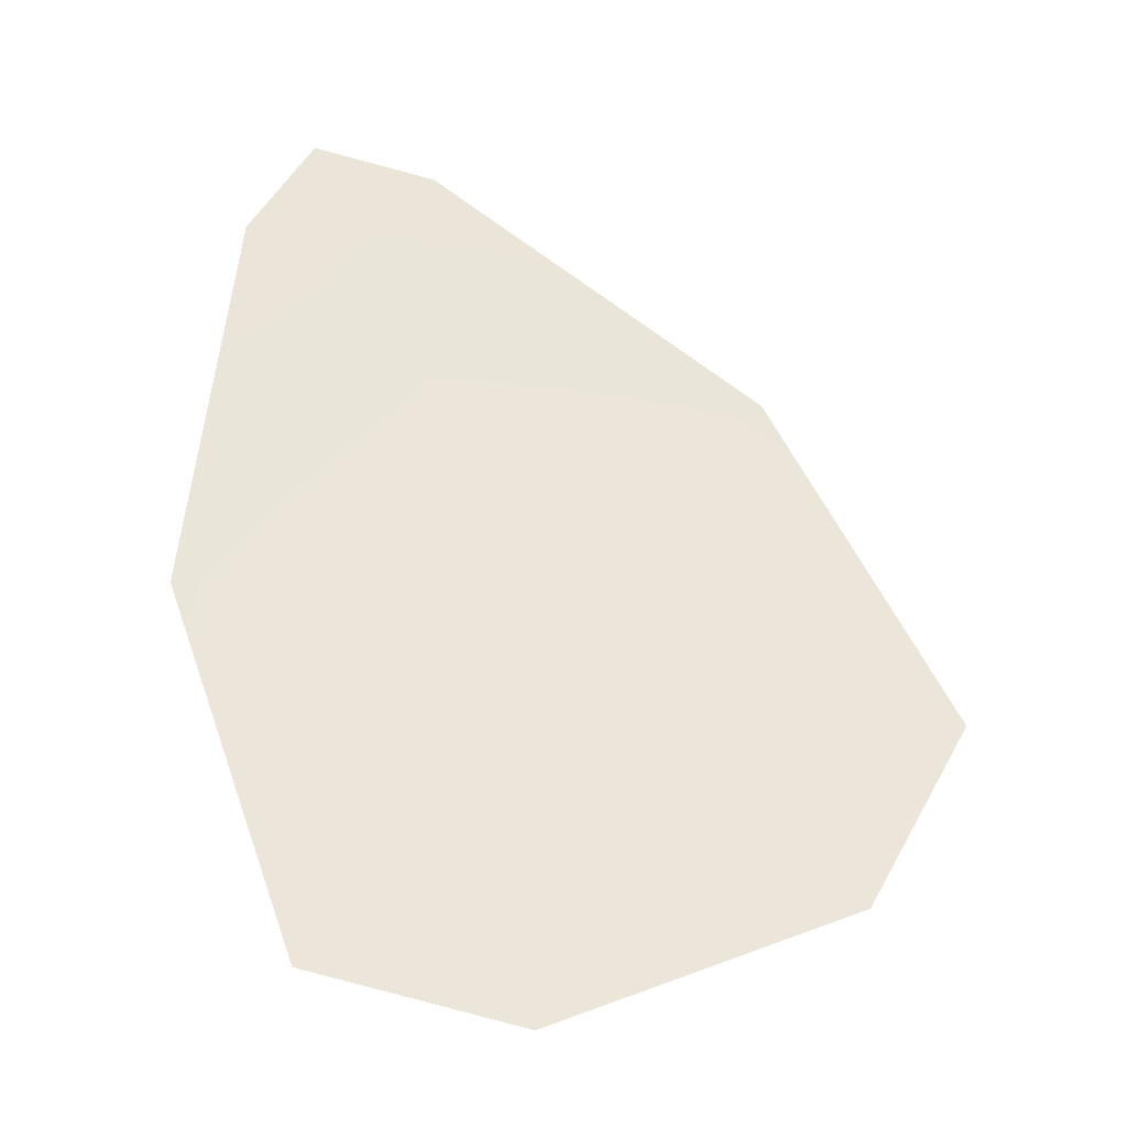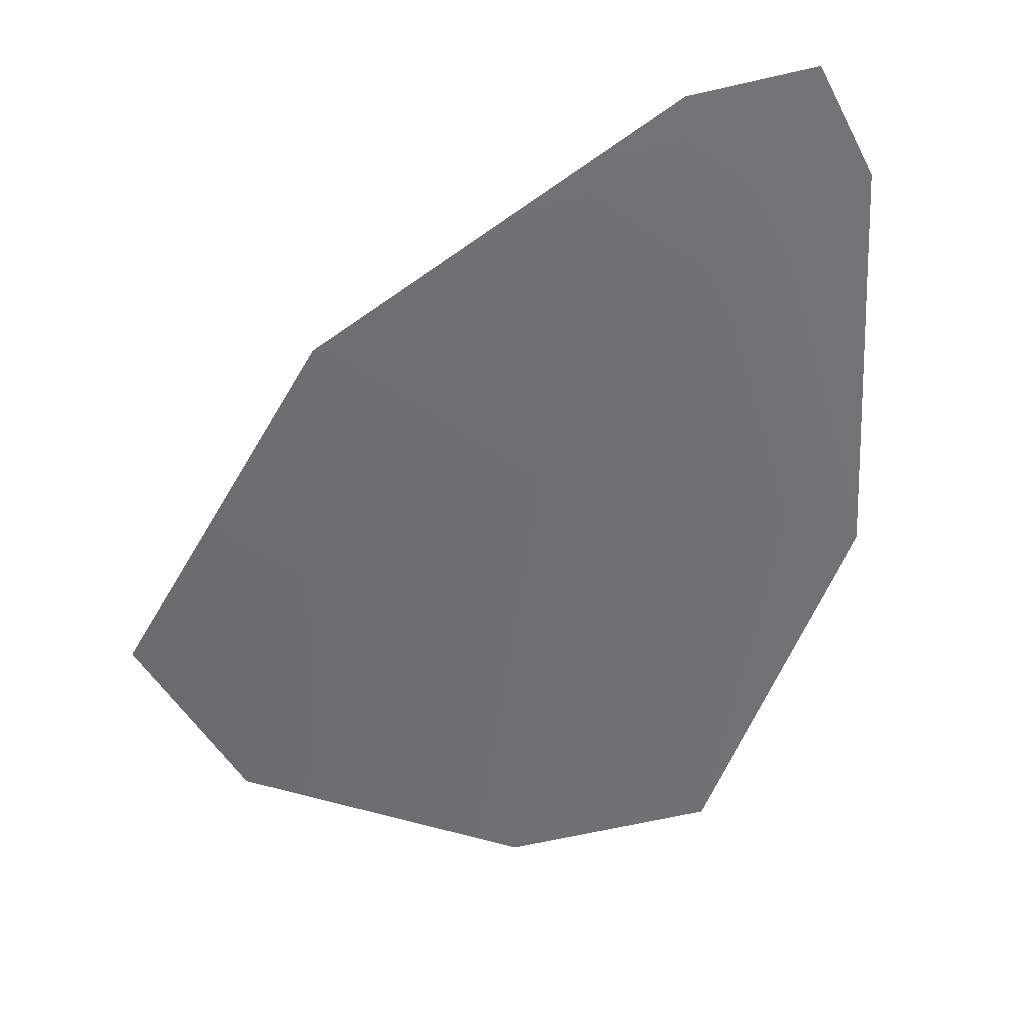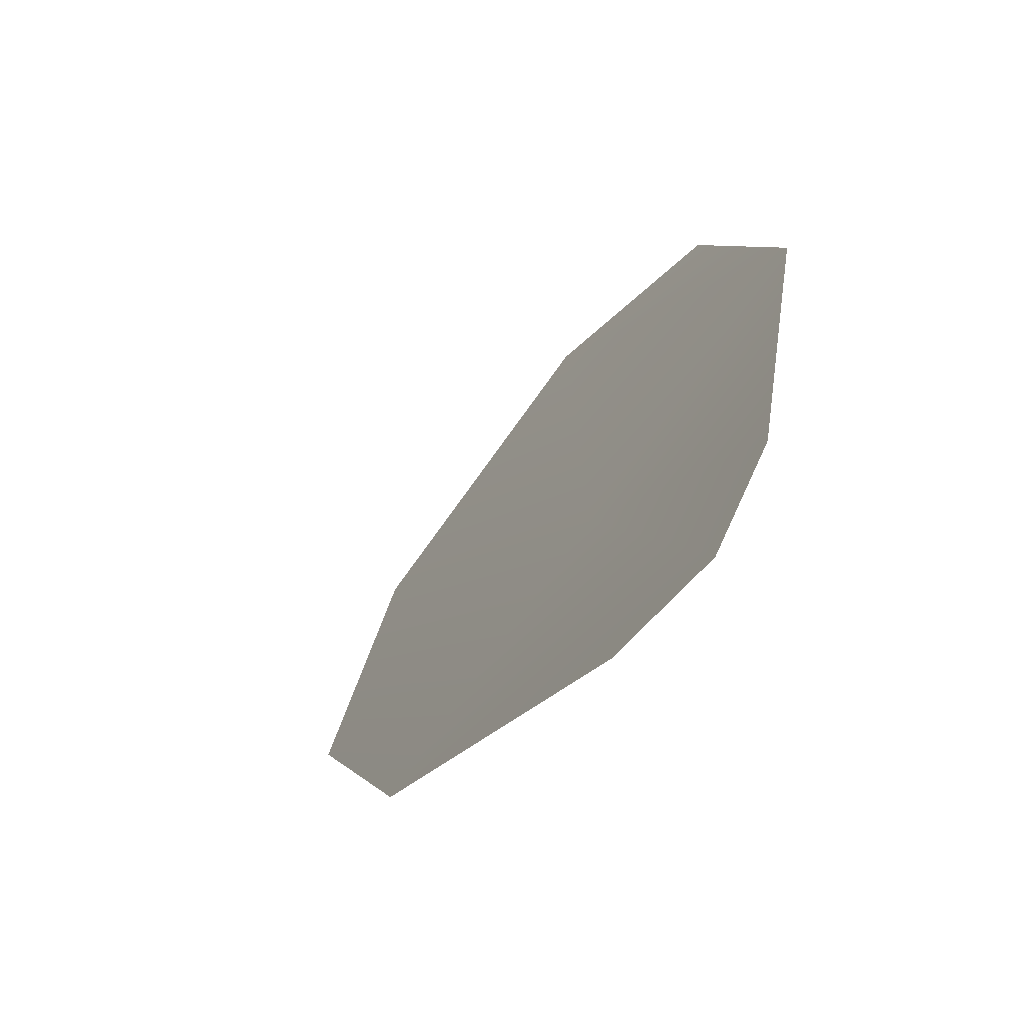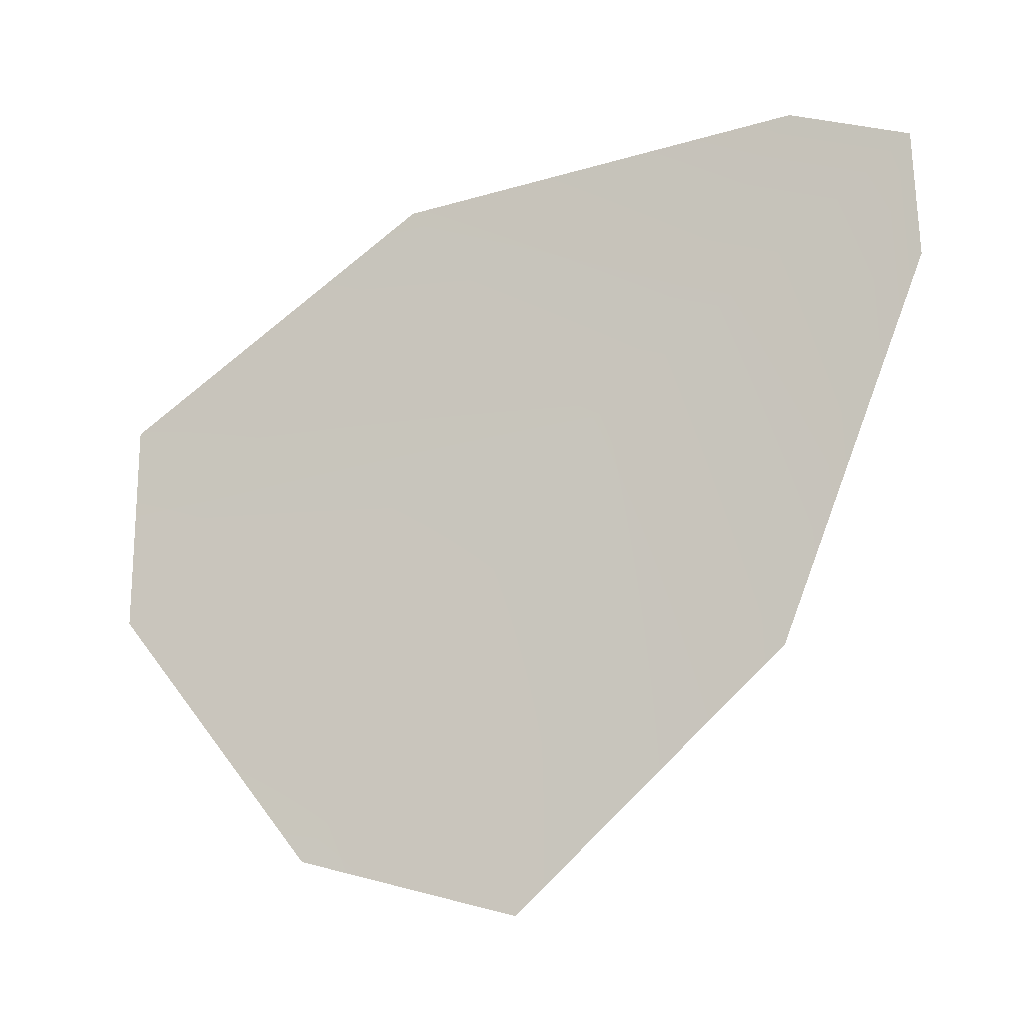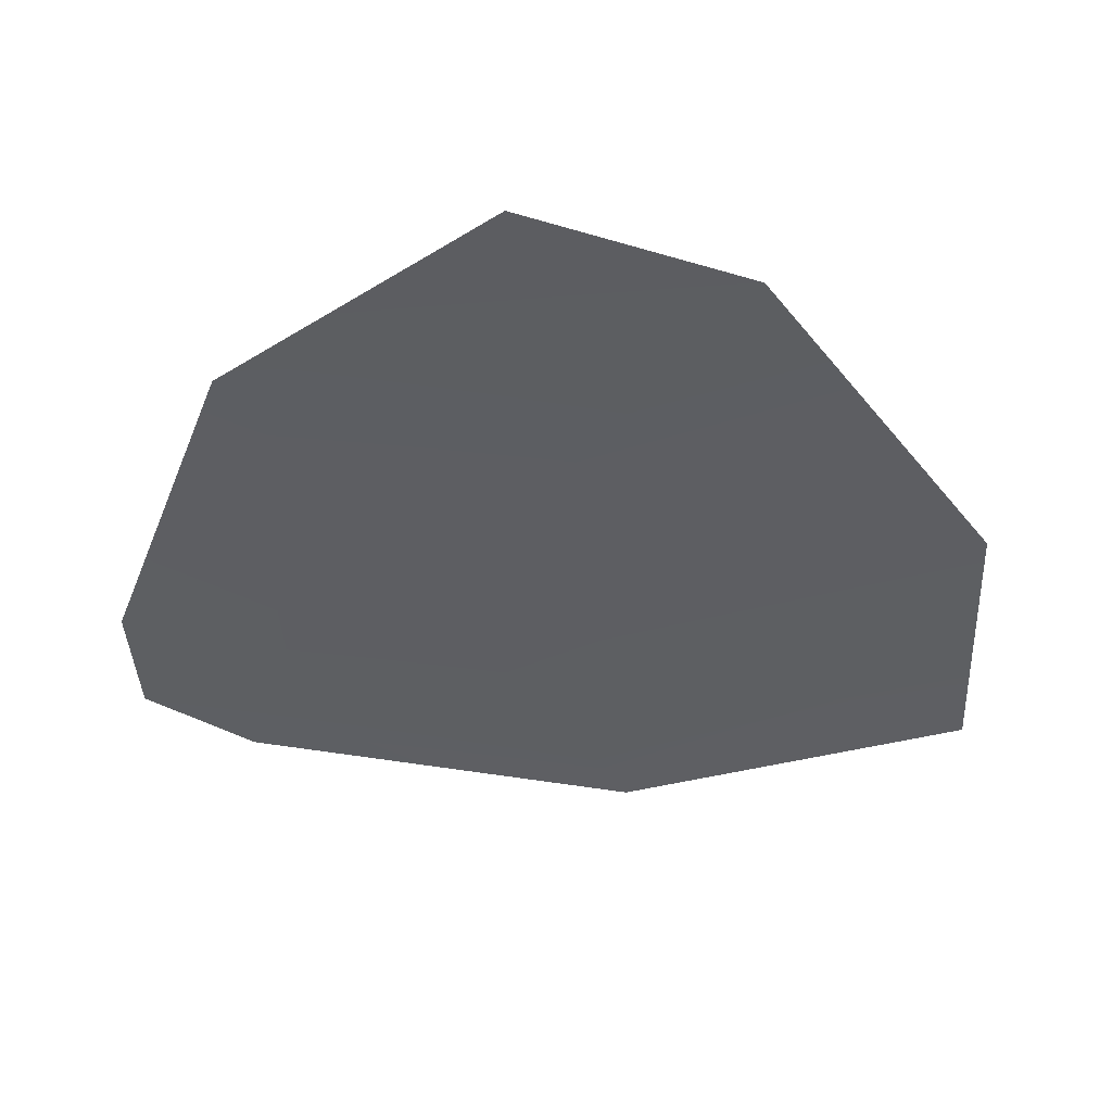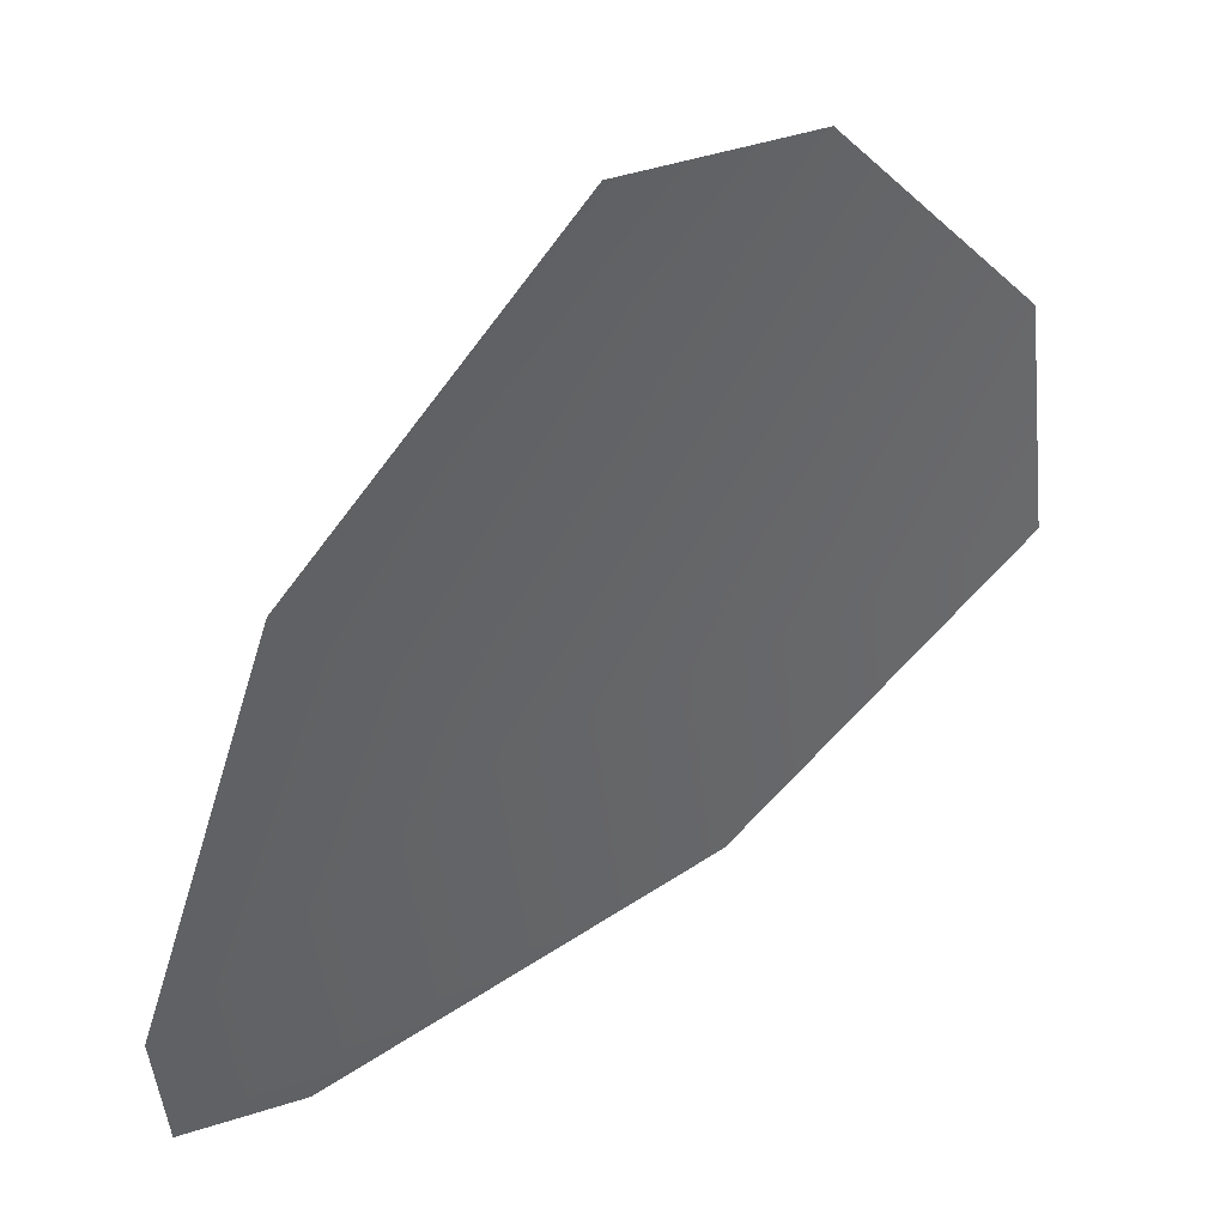
<metadata>
{"format":"obj","ext":"obj","renderer":"f3d","projection":"perspective","resolution":1024,"background":"white","views":[{"elev":40.9,"azim":-168.0,"up":"+Z"},{"elev":-37.0,"azim":9.2,"up":"+Z"},{"elev":-45.4,"azim":42.4,"up":"+Y"},{"elev":67.7,"azim":-90.2,"up":"+Z"},{"elev":-54.2,"azim":165.3,"up":"+Z"},{"elev":23.9,"azim":134.1,"up":"+Y"}]}
</metadata>
<code>
g Eyesparkle2.i
v -0.03528 1.628 0.03588
v -0.03731 1.626 0.03588
v -0.03932 1.628 0.03473
v -0.0388 1.63 0.03451
v -0.03664 1.632 0.03451
v -0.0329 1.626 0.03695
v -0.03323 1.625 0.03717
v -0.03324 1.629 0.03588
v -0.03731 1.626 0.03588
v -0.03425 1.625 0.03695
v -0.03664 1.632 0.03451
v -0.03488 1.632 0.03473
g Eyesparkle2.i_0
f 3 2 1
f 4 3 1
f 1 5 4
f 1 7 6
f 8 1 6
f 1 9 7
f 9 10 7
f 11 1 8
f 12 11 8

</code>
